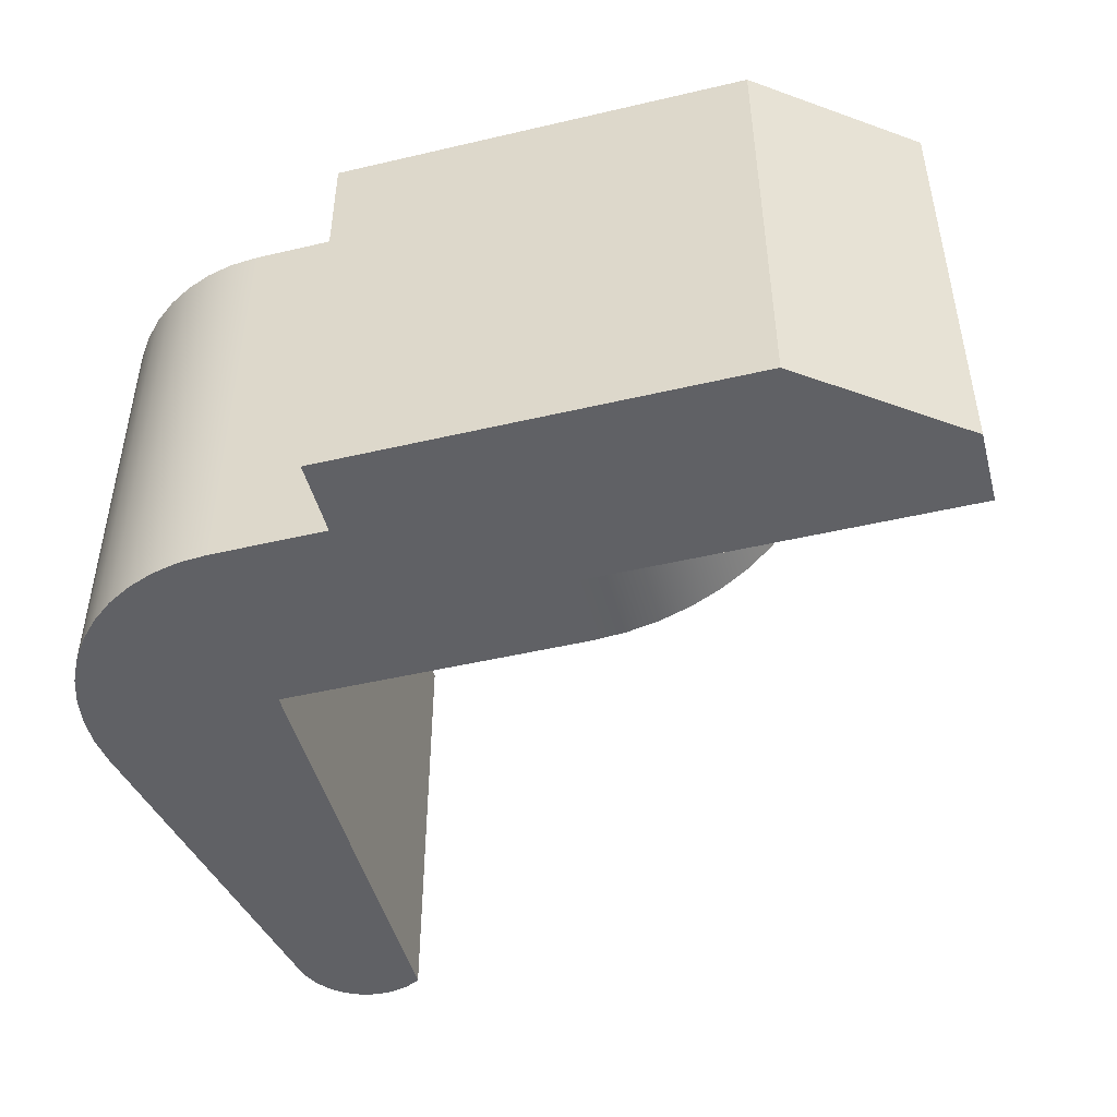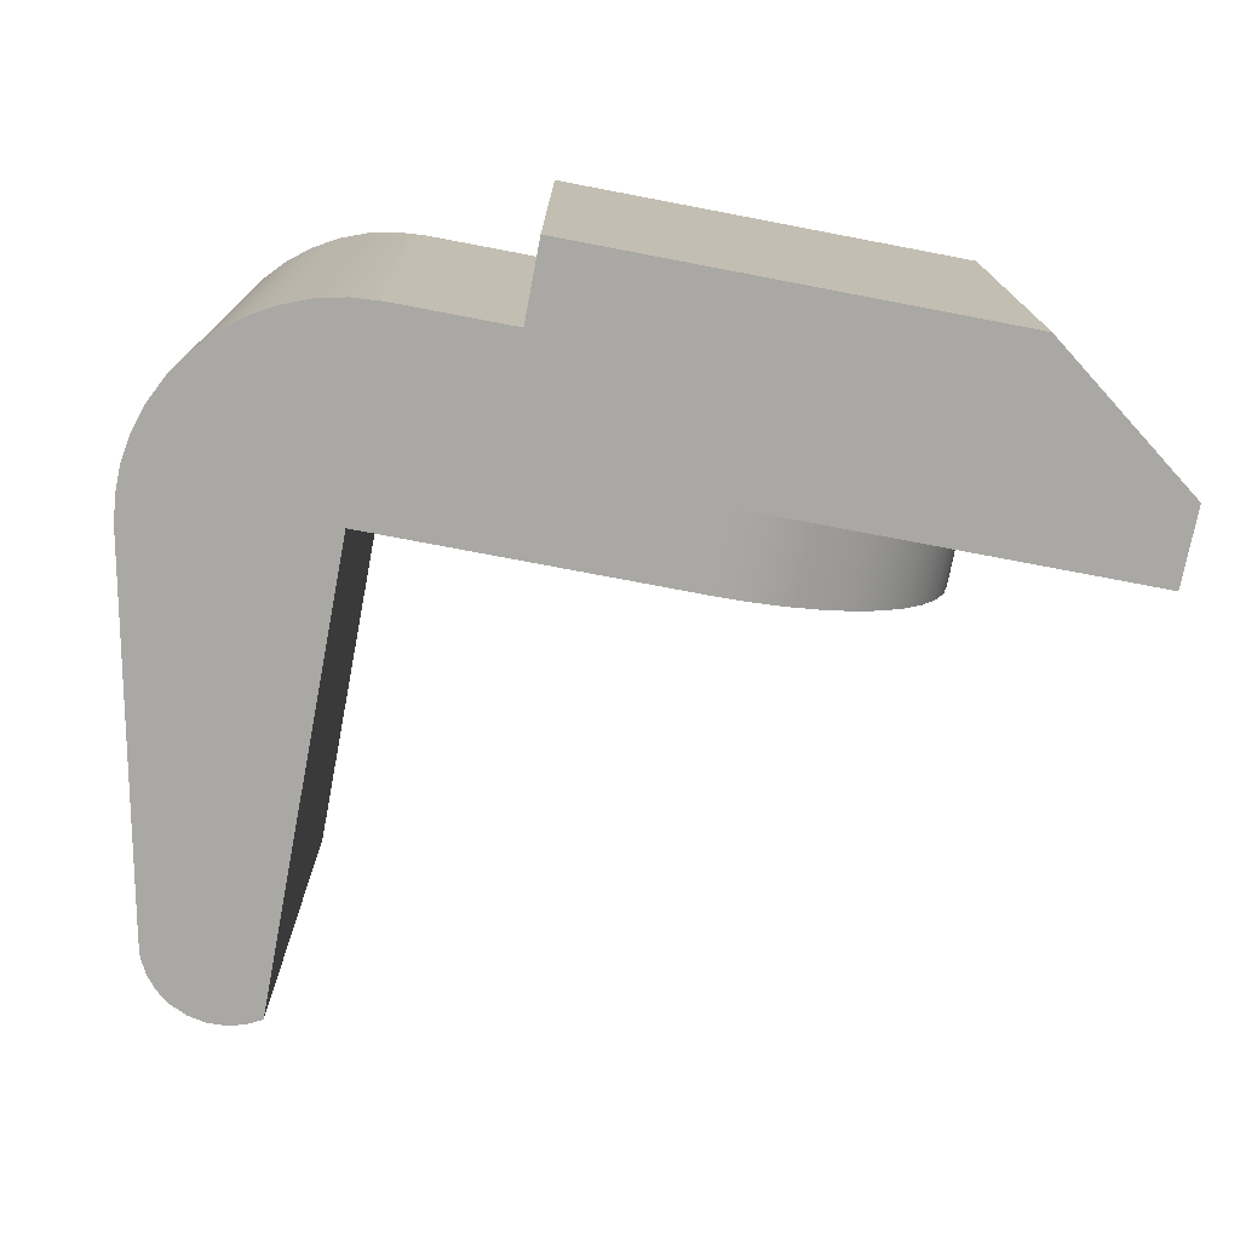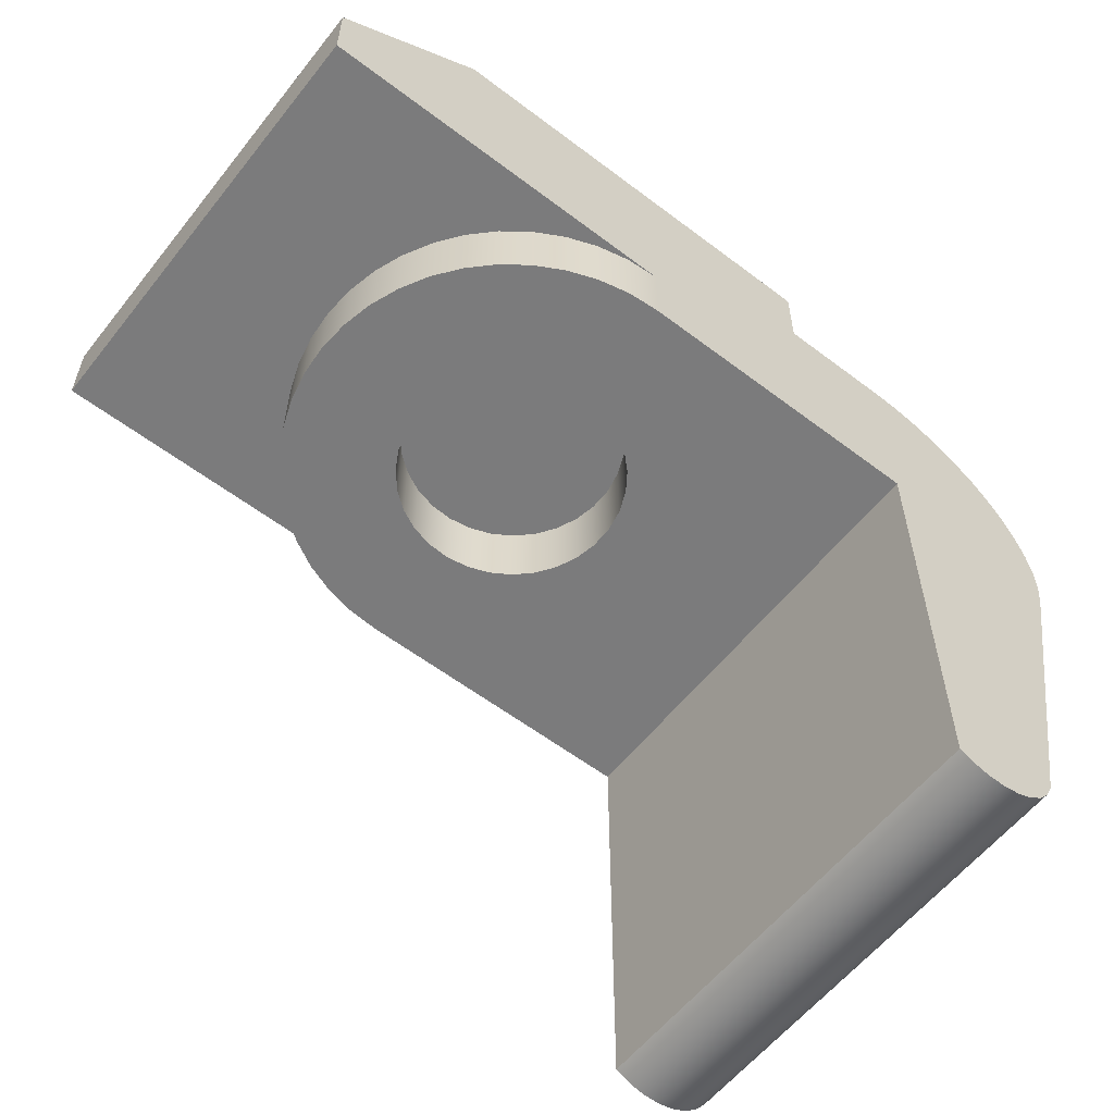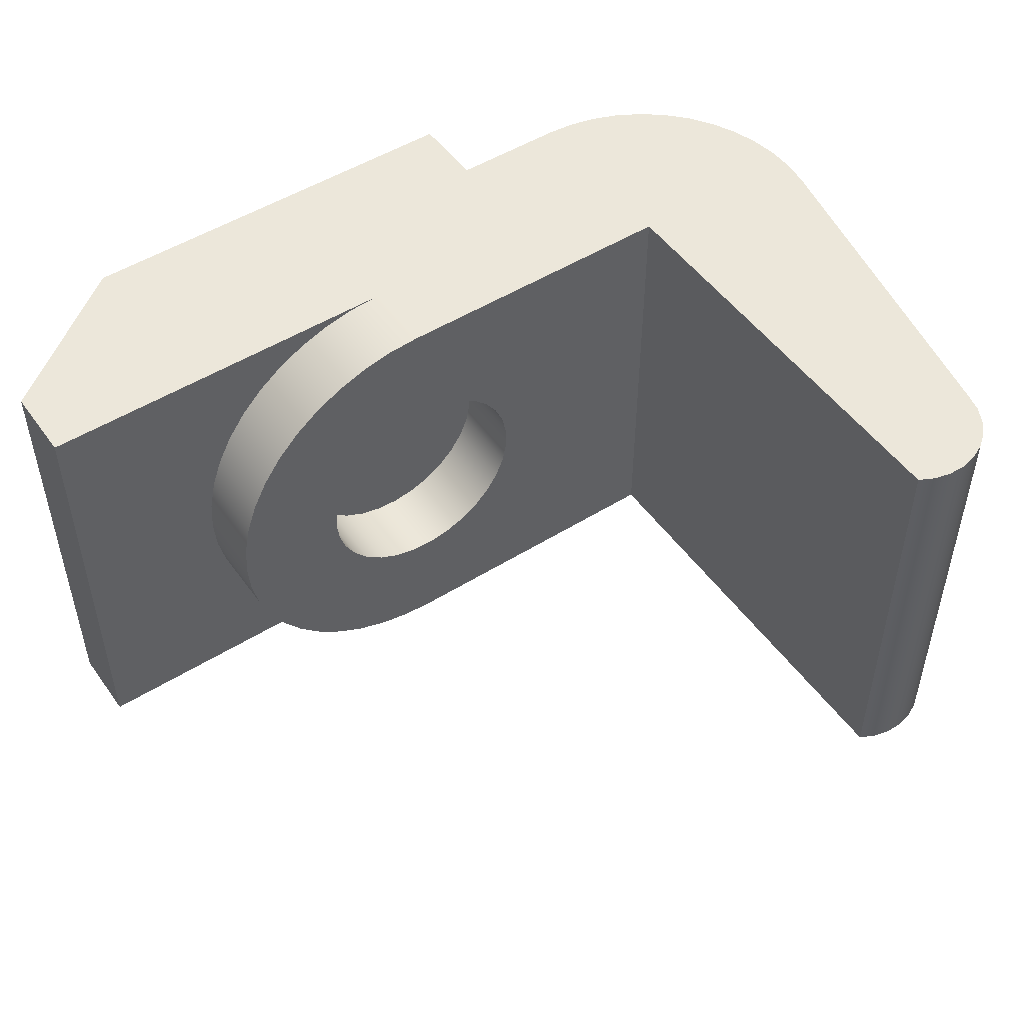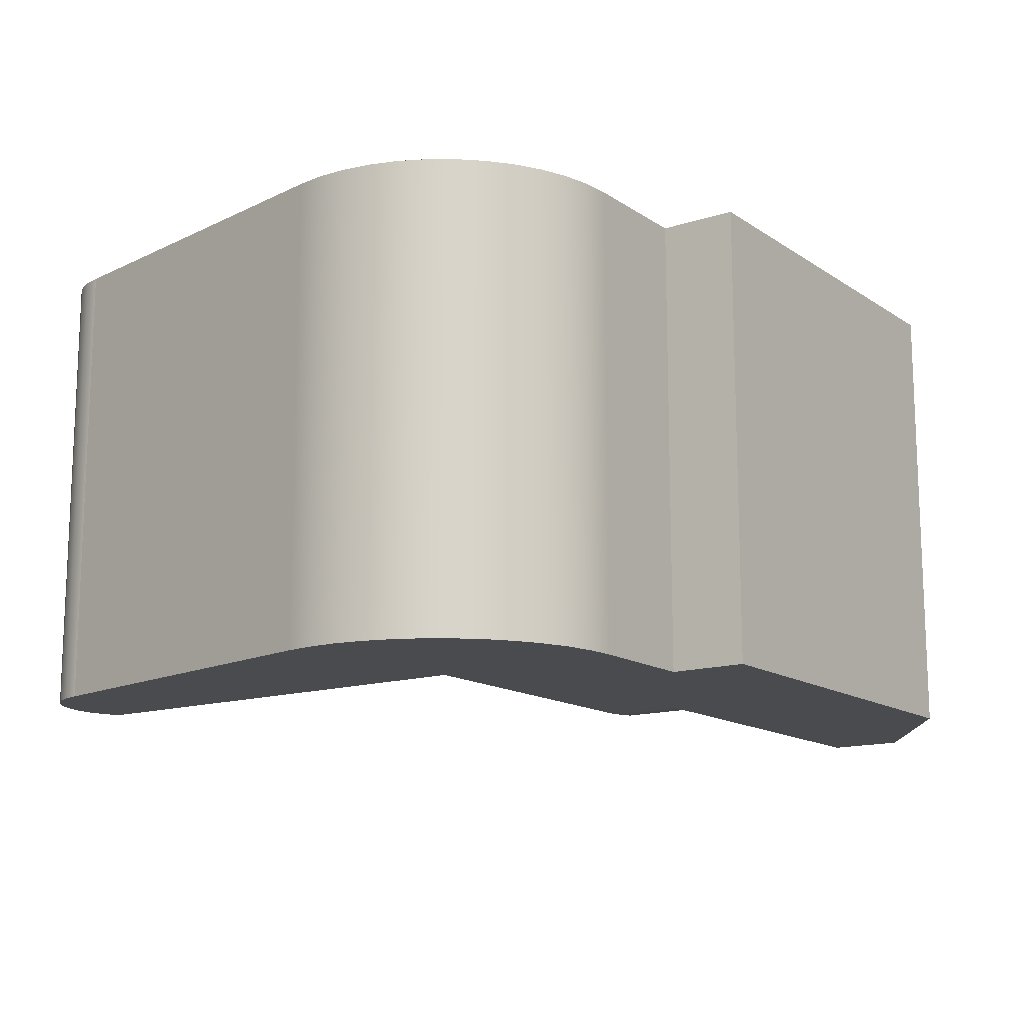
<metadata>
{"format":"obj","ext":"obj","renderer":"f3d","projection":"perspective","resolution":1024,"background":"white","views":[{"elev":-47.6,"azim":14.8,"up":"+Y"},{"elev":-74.9,"azim":-10.8,"up":"+Y"},{"elev":-58.5,"azim":141.9,"up":"+Z"},{"elev":50.3,"azim":145.6,"up":"+Y"},{"elev":-14.2,"azim":-54.7,"up":"+Y"}]}
</metadata>
<code>
v 7.62 3.81 8.89
v 7.581 4.193 8.89
v 7.466 4.561 8.89
v 7.279 4.898 8.89
v 7.027 5.191 8.89
v 6.723 5.427 8.89
v 6.377 5.596 8.89
v 6.003 5.693 8.89
v 5.619 5.713 8.89
v 5.238 5.654 8.89
v 4.876 5.52 8.89
v 4.549 5.316 8.89
v 4.27 5.051 8.89
v 4.049 4.735 8.89
v 3.897 4.38 8.89
v 3.82 4.003 8.89
v 3.82 3.617 8.89
v 3.897 3.24 8.89
v 4.049 2.885 8.89
v 4.27 2.569 8.89
v 4.549 2.304 8.89
v 4.876 2.1 8.89
v 5.238 1.966 8.89
v 5.619 1.907 8.89
v 6.003 1.927 8.89
v 6.377 2.024 8.89
v 6.723 2.193 8.89
v 7.027 2.429 8.89
v 7.279 2.722 8.89
v 7.466 3.059 8.89
v 7.581 3.427 8.89
v 7.62 3.81 7.62
v 7.581 3.427 7.62
v 7.466 3.059 7.62
v 7.279 2.722 7.62
v 7.027 2.429 7.62
v 6.723 2.193 7.62
v 6.377 2.024 7.62
v 6.003 1.927 7.62
v 5.619 1.907 7.62
v 5.238 1.966 7.62
v 4.876 2.1 7.62
v 4.549 2.304 7.62
v 4.27 2.569 7.62
v 4.049 2.885 7.62
v 3.897 3.24 7.62
v 3.82 3.617 7.62
v 3.82 4.003 7.62
v 3.897 4.38 7.62
v 4.049 4.735 7.62
v 4.27 5.051 7.62
v 4.549 5.316 7.62
v 4.876 5.52 7.62
v 5.238 5.654 7.62
v 5.619 5.713 7.62
v 6.003 5.693 7.62
v 6.377 5.596 7.62
v 6.723 5.427 7.62
v 7.027 5.191 7.62
v 7.279 4.898 7.62
v 7.466 4.561 7.62
v 7.581 4.193 7.62
v 7.62 3.81 8.89
v 7.62 3.81 7.62
v 7.62 3.81 8.89
v 7.581 3.427 8.89
v 7.466 3.059 8.89
v 7.279 2.722 8.89
v 7.027 2.429 8.89
v 6.723 2.193 8.89
v 6.377 2.024 8.89
v 6.003 1.927 8.89
v 5.619 1.907 8.89
v 5.238 1.966 8.89
v 4.876 2.1 8.89
v 4.549 2.304 8.89
v 4.27 2.569 8.89
v 4.049 2.885 8.89
v 3.897 3.24 8.89
v 3.82 3.617 8.89
v 3.82 4.003 8.89
v 3.897 4.38 8.89
v 4.049 4.735 8.89
v 4.27 5.051 8.89
v 4.549 5.316 8.89
v 4.876 5.52 8.89
v 5.238 5.654 8.89
v 5.619 5.713 8.89
v 6.003 5.693 8.89
v 6.377 5.596 8.89
v 6.723 5.427 8.89
v 7.027 5.191 8.89
v 7.279 4.898 8.89
v 7.466 4.561 8.89
v 7.581 4.193 8.89
v 5.715 0 7.62
v 6.257 0.03878 7.62
v 6.788 0.1543 7.62
v 7.298 0.3443 7.62
v 7.775 0.6048 7.62
v 8.21 0.9306 7.62
v 8.594 1.315 7.62
v 8.92 1.75 7.62
v 9.181 2.227 7.62
v 9.371 2.737 7.62
v 9.486 3.268 7.62
v 9.525 3.81 7.62
v 9.486 4.352 7.62
v 9.371 4.883 7.62
v 9.181 5.393 7.62
v 8.92 5.87 7.62
v 8.594 6.305 7.62
v 8.21 6.689 7.62
v 7.775 7.015 7.62
v 7.298 7.276 7.62
v 6.788 7.466 7.62
v 6.257 7.581 7.62
v 5.715 7.62 7.62
v 5.715 7.62 8.89
v 6.257 7.581 8.89
v 6.788 7.466 8.89
v 7.298 7.276 8.89
v 7.775 7.015 8.89
v 8.21 6.689 8.89
v 8.594 6.305 8.89
v 8.92 5.87 8.89
v 9.181 5.393 8.89
v 9.371 4.883 8.89
v 9.486 4.352 8.89
v 9.525 3.81 8.89
v 9.486 3.268 8.89
v 9.371 2.737 8.89
v 9.181 2.227 8.89
v 8.92 1.75 8.89
v 8.594 1.315 8.89
v 8.21 0.9306 8.89
v 7.775 0.6048 8.89
v 7.298 0.3443 8.89
v 6.788 0.1543 8.89
v 6.257 0.03878 8.89
v 5.715 0 8.89
v -1.321 0 1.124
v -2.477 0 6.992
v -2.477 7.62 6.992
v -1.321 7.62 1.124
v 0.635 0 0.2053
v 0.3789 0 0.07667
v 0.1005 0 0.008726
v -0.186 0 0.004927
v -0.4661 0 0.06547
v -0.7255 0 0.1873
v -0.951 0 0.3641
v -1.131 0 0.587
v -1.257 0 0.8447
v -1.321 0 1.124
v -1.321 7.62 1.124
v -1.257 7.62 0.8447
v -1.131 7.62 0.587
v -0.951 7.62 0.3641
v -0.7255 7.62 0.1873
v -0.4661 7.62 0.06547
v -0.186 7.62 0.004927
v 0.1005 7.62 0.008726
v 0.3789 7.62 0.07667
v 0.635 7.62 0.2053
v 0.635 0 7.62
v 0.635 0 0.2053
v 0.635 7.62 0.2053
v 0.635 7.62 7.62
v 7.62 3.81 7.62
v 7.581 4.193 7.62
v 7.466 4.561 7.62
v 7.279 4.898 7.62
v 7.027 5.191 7.62
v 6.723 5.427 7.62
v 6.377 5.596 7.62
v 6.003 5.693 7.62
v 5.619 5.713 7.62
v 5.238 5.654 7.62
v 4.876 5.52 7.62
v 4.549 5.316 7.62
v 4.27 5.051 7.62
v 4.049 4.735 7.62
v 3.897 4.38 7.62
v 3.82 4.003 7.62
v 3.82 3.617 7.62
v 3.897 3.24 7.62
v 4.049 2.885 7.62
v 4.27 2.569 7.62
v 4.549 2.304 7.62
v 4.876 2.1 7.62
v 5.238 1.966 7.62
v 5.619 1.907 7.62
v 6.003 1.927 7.62
v 6.377 2.024 7.62
v 6.723 2.193 7.62
v 7.027 2.429 7.62
v 7.279 2.722 7.62
v 7.466 3.059 7.62
v 7.581 3.427 7.62
v 5.715 0 7.62
v 0.635 0 7.62
v 0.635 7.62 7.62
v 5.715 7.62 7.62
v 6.257 7.581 7.62
v 6.788 7.466 7.62
v 7.298 7.276 7.62
v 7.775 7.015 7.62
v 8.21 6.689 7.62
v 8.594 6.305 7.62
v 8.92 5.87 7.62
v 9.181 5.393 7.62
v 9.371 4.883 7.62
v 9.486 4.352 7.62
v 9.525 3.81 7.62
v 9.486 3.268 7.62
v 9.371 2.737 7.62
v 9.181 2.227 7.62
v 8.92 1.75 7.62
v 8.594 1.315 7.62
v 8.21 0.9306 7.62
v 7.775 0.6048 7.62
v 7.298 0.3443 7.62
v 6.788 0.1543 7.62
v 6.257 0.03878 7.62
v 5.715 0 8.89
v 6.257 0.03878 8.89
v 6.788 0.1543 8.89
v 7.298 0.3443 8.89
v 7.775 0.6048 8.89
v 8.21 0.9306 8.89
v 8.594 1.315 8.89
v 8.92 1.75 8.89
v 9.181 2.227 8.89
v 9.371 2.737 8.89
v 9.486 3.268 8.89
v 9.525 3.81 8.89
v 9.486 4.352 8.89
v 9.371 4.883 8.89
v 9.181 5.393 8.89
v 8.92 5.87 8.89
v 8.594 6.305 8.89
v 8.21 6.689 8.89
v 7.775 7.015 8.89
v 7.298 7.276 8.89
v 6.788 7.466 8.89
v 6.257 7.581 8.89
v 5.715 7.62 8.89
v 12.06 7.62 8.89
v 12.06 0 8.89
v 12.06 0 10.16
v 12.06 0 8.89
v 12.06 7.62 8.89
v 12.06 7.62 10.16
v 9.525 0 12.06
v 12.06 0 10.16
v 12.06 7.62 10.16
v 9.525 7.62 12.06
v 2.54 0 12.06
v 9.525 0 12.06
v 9.525 7.62 12.06
v 2.54 7.62 12.06
v 2.54 0 10.8
v 2.54 0 12.06
v 2.54 7.62 12.06
v 2.54 7.62 10.8
v 0.635 0 10.8
v 2.54 0 10.8
v 2.54 7.62 10.8
v 0.635 7.62 10.8
v -2.477 0 6.992
v -2.536 0 7.456
v -2.525 0 7.924
v -2.446 0 8.385
v -2.3 0 8.83
v -2.091 0 9.248
v -1.822 0 9.631
v -1.5 0 9.97
v -1.131 0 10.26
v -0.7244 0 10.49
v -0.288 0 10.66
v 0.1684 0 10.76
v 0.635 0 10.8
v 0.635 7.62 10.8
v 0.1684 7.62 10.76
v -0.288 7.62 10.66
v -0.7244 7.62 10.49
v -1.131 7.62 10.26
v -1.5 7.62 9.97
v -1.822 7.62 9.631
v -2.091 7.62 9.248
v -2.3 7.62 8.83
v -2.446 7.62 8.385
v -2.525 7.62 7.924
v -2.536 7.62 7.456
v -2.477 7.62 6.992
v -2.477 7.62 6.992
v -2.536 7.62 7.456
v -2.525 7.62 7.924
v -2.446 7.62 8.385
v -2.3 7.62 8.83
v -2.091 7.62 9.248
v -1.822 7.62 9.631
v -1.5 7.62 9.97
v -1.131 7.62 10.26
v -0.7244 7.62 10.49
v -0.288 7.62 10.66
v 0.1684 7.62 10.76
v 0.635 7.62 10.8
v 2.54 7.62 10.8
v 2.54 7.62 12.06
v 9.525 7.62 12.06
v 12.06 7.62 10.16
v 12.06 7.62 8.89
v 5.715 7.62 8.89
v 5.715 7.62 7.62
v 0.635 7.62 7.62
v 0.635 7.62 0.2053
v 0.3789 7.62 0.07667
v 0.1005 7.62 0.008726
v -0.186 7.62 0.004927
v -0.4661 7.62 0.06547
v -0.7255 7.62 0.1873
v -0.951 7.62 0.3641
v -1.131 7.62 0.587
v -1.257 7.62 0.8447
v -1.321 7.62 1.124
v 0.635 0 10.8
v 0.1684 0 10.76
v -0.288 0 10.66
v -0.7244 0 10.49
v -1.131 0 10.26
v -1.5 0 9.97
v -1.822 0 9.631
v -2.091 0 9.248
v -2.3 0 8.83
v -2.446 0 8.385
v -2.525 0 7.924
v -2.536 0 7.456
v -2.477 0 6.992
v -1.321 0 1.124
v -1.257 0 0.8447
v -1.131 0 0.587
v -0.951 0 0.3641
v -0.7255 0 0.1873
v -0.4661 0 0.06547
v -0.186 0 0.004927
v 0.1005 0 0.008726
v 0.3789 0 0.07667
v 0.635 0 0.2053
v 0.635 0 7.62
v 5.715 0 7.62
v 5.715 0 8.89
v 12.06 0 8.89
v 12.06 0 10.16
v 9.525 0 12.06
v 2.54 0 12.06
v 2.54 0 10.8
g fce92f94-e362-11ea-8fa6-54bf646e7e1f
f 2 62 1
f 1 62 64
f 63 32 31
f 31 32 33
f 31 33 30
f 30 33 34
f 30 34 29
f 29 34 35
f 29 35 28
f 28 35 36
f 28 36 27
f 27 36 37
f 27 37 26
f 26 37 38
f 26 38 25
f 25 38 39
f 25 39 24
f 24 39 40
f 24 40 23
f 23 40 41
f 23 41 22
f 22 41 42
f 22 42 21
f 21 42 43
f 21 43 20
f 20 43 44
f 20 44 19
f 19 44 45
f 19 45 18
f 18 45 46
f 18 46 17
f 17 46 47
f 17 47 16
f 16 47 48
f 16 48 15
f 15 48 49
f 15 49 14
f 14 49 50
f 14 50 13
f 13 50 51
f 13 51 12
f 12 51 52
f 12 52 11
f 11 52 53
f 11 53 10
f 10 53 54
f 10 54 9
f 9 54 55
f 9 55 8
f 8 55 56
f 8 56 7
f 7 56 57
f 7 57 6
f 6 57 58
f 6 58 5
f 5 58 59
f 5 59 4
f 4 59 60
f 4 60 3
f 3 60 61
f 3 61 2
f 2 61 62
g fce9cc12-e362-11ea-af8c-54bf646e7e1f
f 65 66 95
f 95 66 94
f 94 66 67
f 94 67 93
f 93 67 68
f 93 68 92
f 92 68 69
f 92 69 91
f 91 69 90
f 90 69 89
f 89 69 88
f 88 69 87
f 87 69 86
f 86 69 85
f 85 69 84
f 84 69 83
f 83 69 82
f 82 69 81
f 81 69 80
f 80 69 79
f 79 69 70
f 79 70 78
f 78 70 77
f 77 70 76
f 76 70 75
f 75 70 71
f 75 71 74
f 74 71 72
f 74 72 73
g fcbdfe40-e362-11ea-84f0-54bf646e7e1f
f 141 96 140
f 140 96 97
f 140 97 139
f 139 97 98
f 139 98 138
f 138 98 99
f 138 99 137
f 137 99 100
f 137 100 136
f 136 100 101
f 136 101 135
f 135 101 102
f 135 102 134
f 134 102 103
f 134 103 133
f 133 103 104
f 133 104 132
f 132 104 105
f 132 105 131
f 131 105 106
f 131 106 130
f 130 106 107
f 130 107 129
f 129 107 108
f 129 108 128
f 128 108 109
f 128 109 127
f 127 109 110
f 127 110 126
f 126 110 111
f 126 111 125
f 125 111 112
f 125 112 124
f 124 112 113
f 124 113 123
f 123 113 114
f 123 114 122
f 122 114 115
f 122 115 121
f 121 115 116
f 121 116 120
f 120 116 117
f 120 117 119
f 119 117 118
g fc8d4e2e-e362-11ea-b8b2-54bf646e7e1f
f 142 143 145
f 145 143 144
g fc8d7546-e362-11ea-9350-54bf646e7e1f
f 165 146 164
f 164 146 147
f 164 147 163
f 163 147 148
f 163 148 162
f 162 148 149
f 162 149 161
f 161 149 150
f 161 150 160
f 160 150 151
f 160 151 159
f 159 151 152
f 159 152 158
f 158 152 153
f 158 153 157
f 157 153 154
f 157 154 156
f 156 154 155
g fc8d9c52-e362-11ea-8e80-54bf646e7e1f
f 166 167 169
f 169 167 168
g fc8dc364-e362-11ea-8e59-54bf646e7e1f
f 171 214 170
f 170 214 215
f 170 215 216
f 214 171 213
f 213 171 172
f 213 172 212
f 212 172 173
f 212 173 211
f 211 173 174
f 211 174 210
f 210 174 209
f 209 174 175
f 209 175 208
f 208 175 176
f 208 176 207
f 207 176 206
f 206 176 177
f 206 177 205
f 205 177 204
f 204 177 178
f 204 178 179
f 179 180 204
f 204 180 181
f 204 181 203
f 203 181 182
f 203 182 183
f 183 184 203
f 203 184 185
f 203 185 202
f 202 185 186
f 202 186 187
f 187 188 202
f 202 188 189
f 202 189 190
f 202 190 201
f 201 190 191
f 201 191 192
f 192 193 201
f 201 193 194
f 201 194 225
f 225 194 224
f 224 194 195
f 224 195 223
f 223 195 222
f 222 195 196
f 222 196 221
f 221 196 197
f 221 197 220
f 220 197 219
f 219 197 198
f 219 198 218
f 218 198 199
f 218 199 217
f 217 199 200
f 217 200 216
f 216 200 170
g fc8e11a2-e362-11ea-ac97-54bf646e7e1f
f 226 227 250
f 250 227 228
f 250 228 229
f 229 230 250
f 250 230 231
f 250 231 232
f 232 233 250
f 250 233 234
f 250 234 235
f 235 236 250
f 250 236 237
f 250 237 249
f 249 237 238
f 249 238 239
f 239 240 249
f 249 240 241
f 249 241 242
f 242 243 249
f 249 243 244
f 249 244 245
f 245 246 249
f 249 246 247
f 249 247 248
g fc8e5fb4-e362-11ea-9cab-54bf646e7e1f
f 251 252 254
f 254 252 253
g fc8e86cc-e362-11ea-ba17-54bf646e7e1f
f 255 256 258
f 258 256 257
g fc8ed4f0-e362-11ea-b779-54bf646e7e1f
f 259 260 262
f 262 260 261
g fc8f231c-e362-11ea-84bf-54bf646e7e1f
f 263 264 266
f 266 264 265
g fc8f712e-e362-11ea-b110-54bf646e7e1f
f 267 268 270
f 270 268 269
g fc8fbf52-e362-11ea-a357-54bf646e7e1f
f 296 271 295
f 295 271 272
f 295 272 294
f 294 272 273
f 294 273 293
f 293 273 274
f 293 274 292
f 292 274 275
f 292 275 291
f 291 275 276
f 291 276 290
f 290 276 277
f 290 277 289
f 289 277 278
f 289 278 288
f 288 278 279
f 288 279 287
f 287 279 280
f 287 280 286
f 286 280 281
f 286 281 285
f 285 281 282
f 285 282 284
f 284 282 283
g fc900d76-e362-11ea-b926-54bf646e7e1f
f 327 297 317
f 317 297 298
f 317 298 299
f 299 300 317
f 317 300 301
f 317 301 302
f 302 303 317
f 317 303 304
f 317 304 305
f 305 306 317
f 317 306 307
f 317 307 308
f 308 309 317
f 317 309 310
f 317 310 315
f 315 310 311
f 315 311 312
f 312 313 315
f 315 313 314
f 315 316 317
f 317 318 327
f 327 318 326
f 326 318 325
f 325 318 324
f 324 318 323
f 323 318 319
f 323 319 322
f 322 319 320
f 322 320 321
g fc9082a8-e362-11ea-a526-54bf646e7e1f
f 358 328 351
f 351 328 329
f 351 329 330
f 330 331 351
f 351 331 332
f 351 332 333
f 333 334 351
f 351 334 335
f 351 335 336
f 336 337 351
f 351 337 338
f 351 338 339
f 339 340 351
f 351 340 341
f 351 341 350
f 350 341 342
f 350 342 343
f 343 344 350
f 350 344 345
f 350 345 349
f 349 345 346
f 349 346 348
f 348 346 347
f 352 353 351
f 351 353 358
f 354 355 353
f 353 355 356
f 353 356 357
f 357 358 353

</code>
